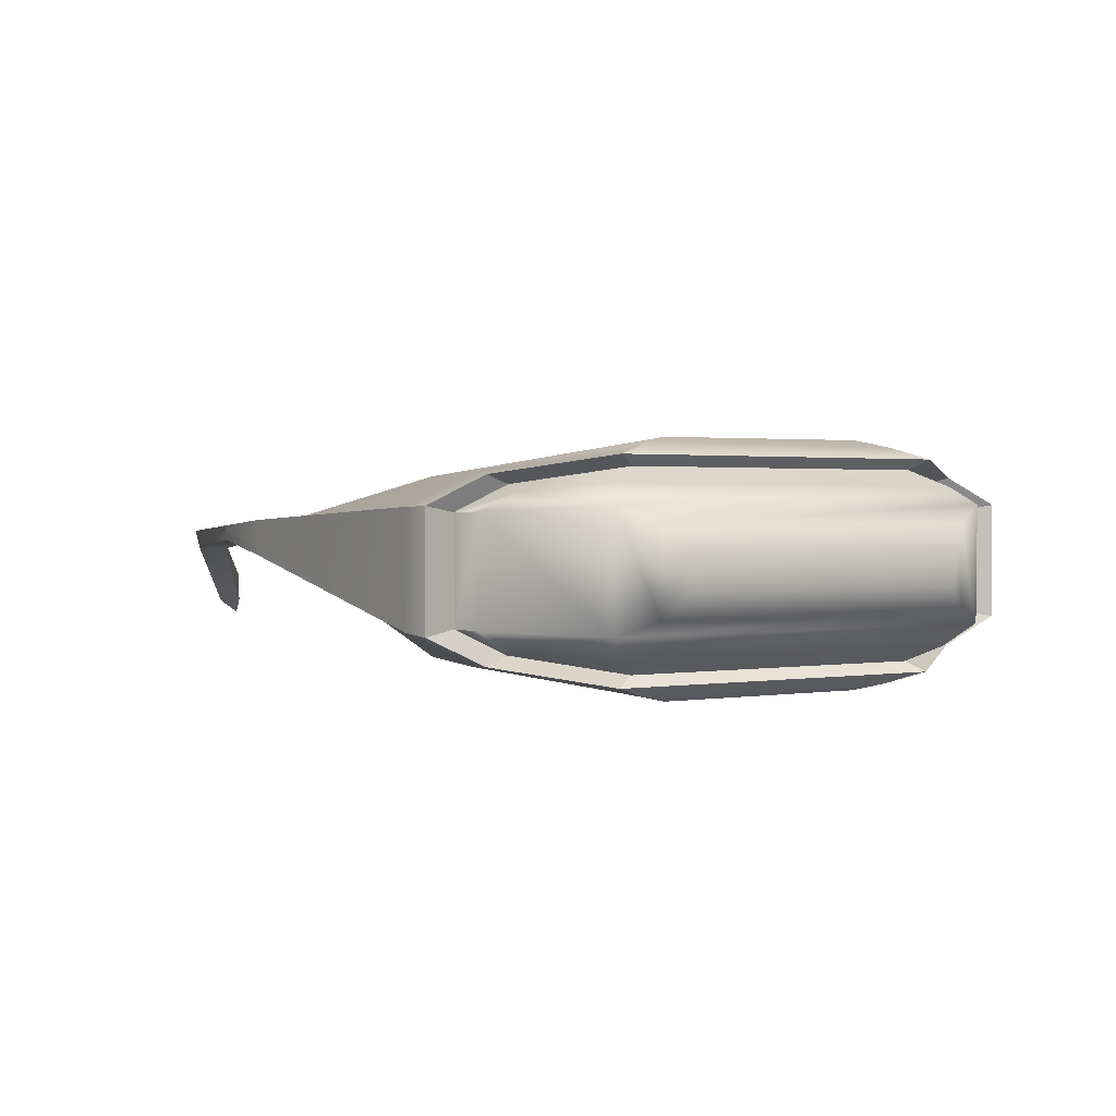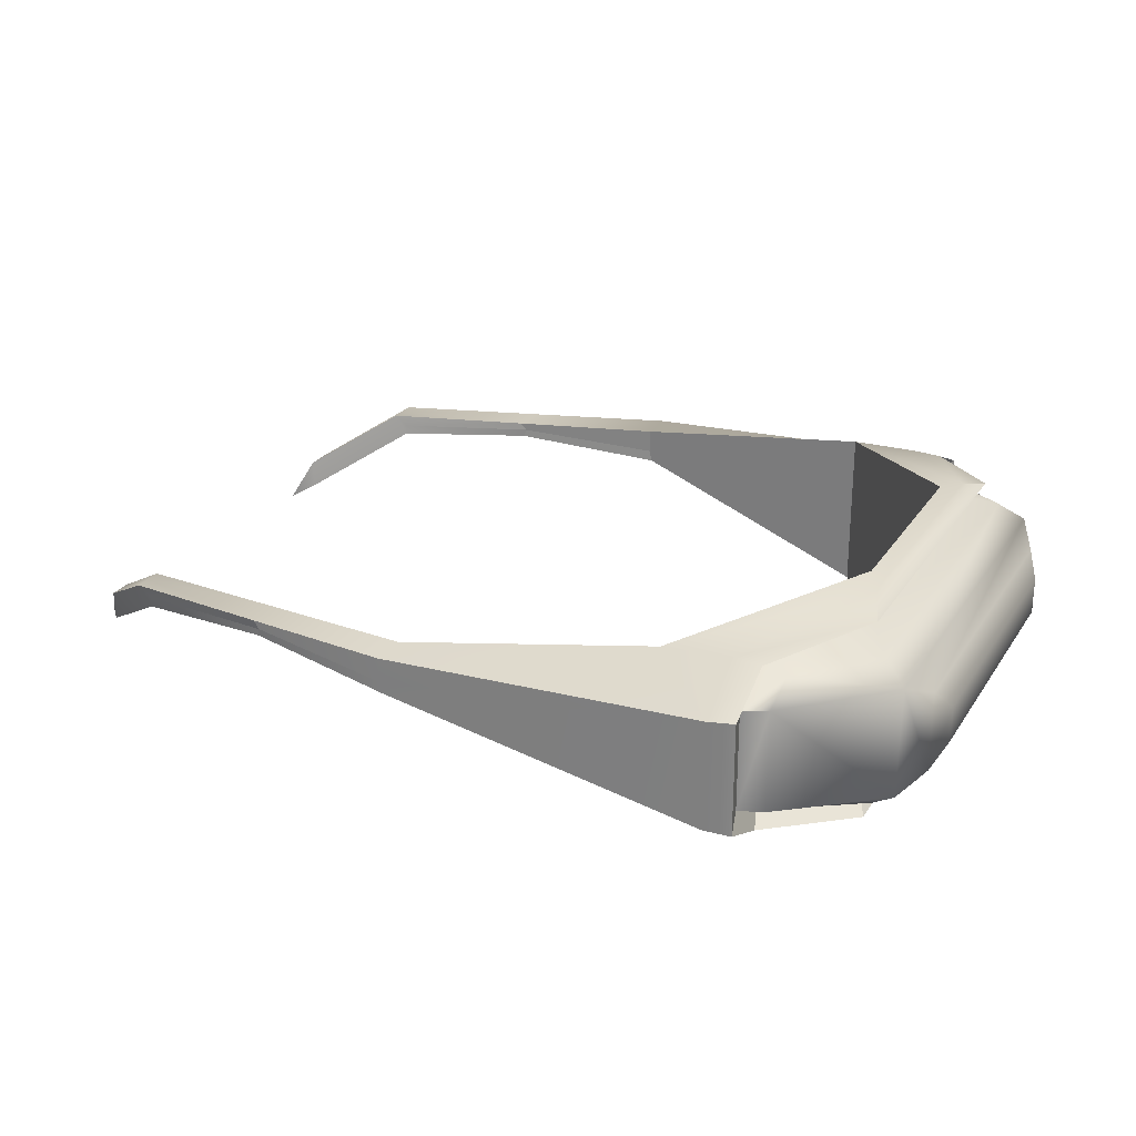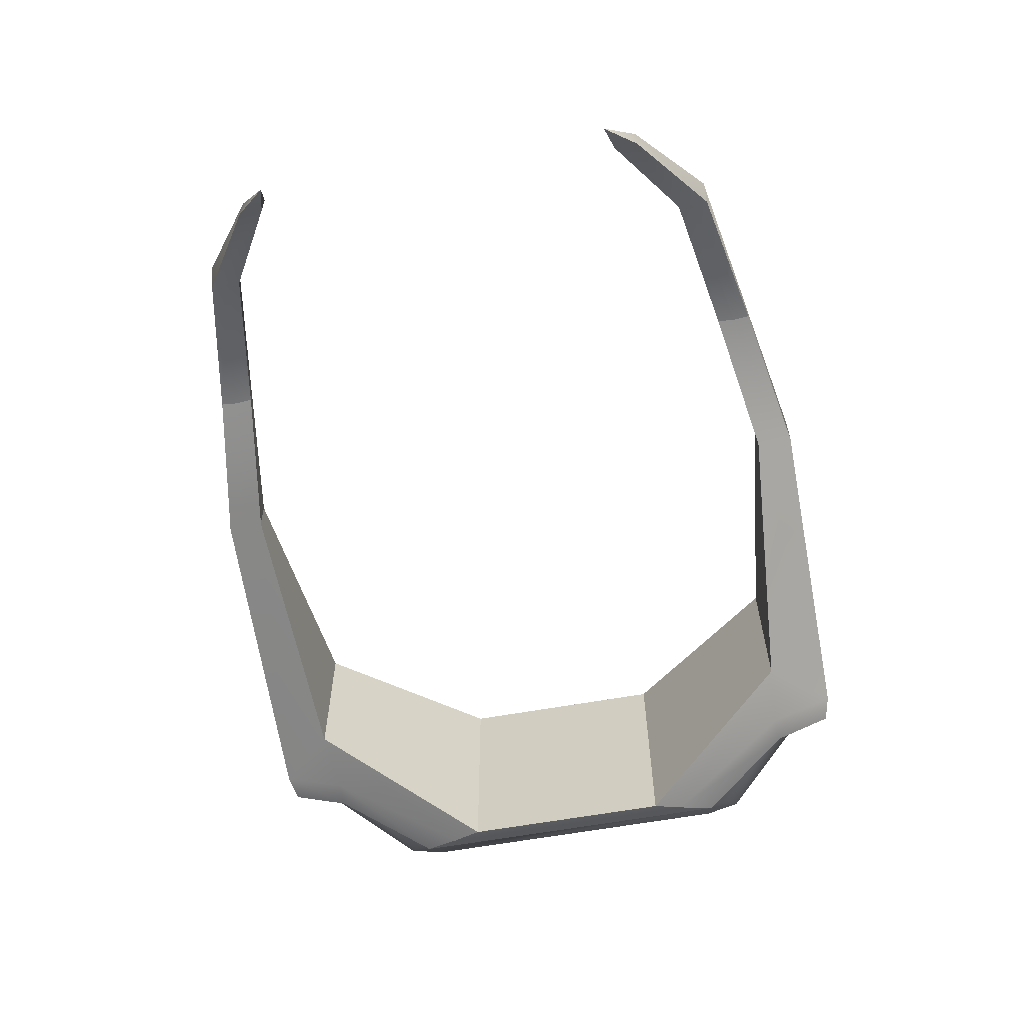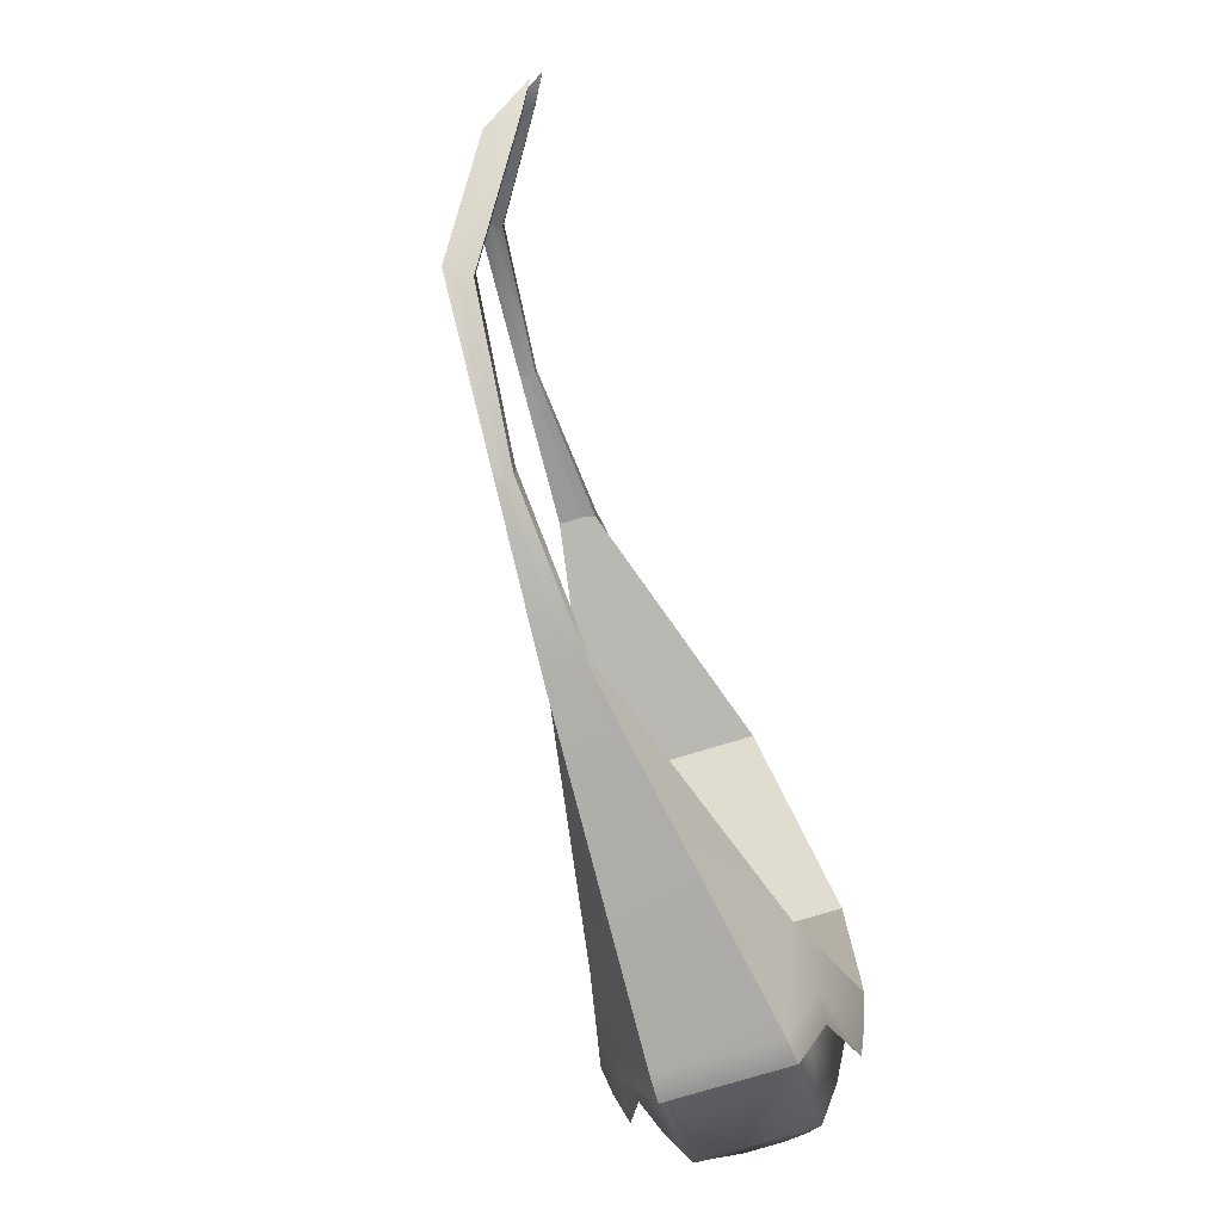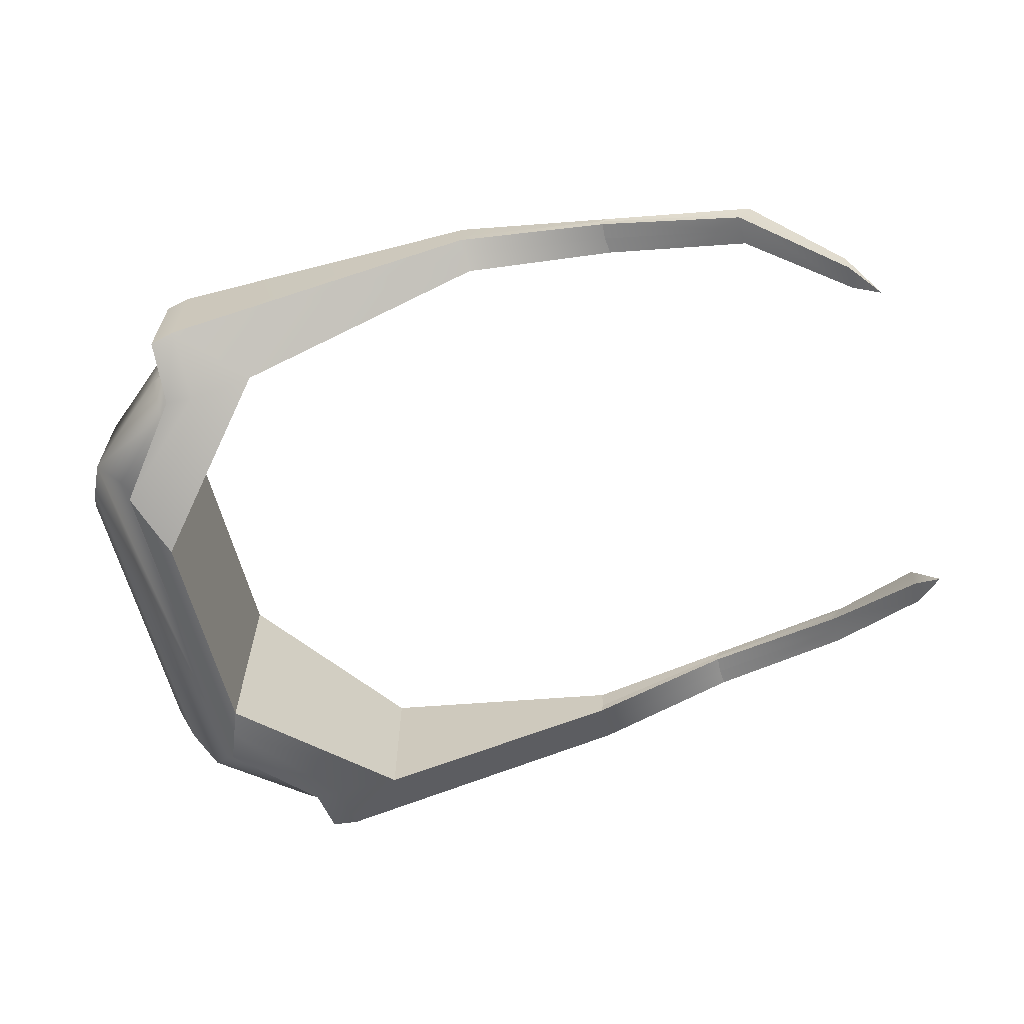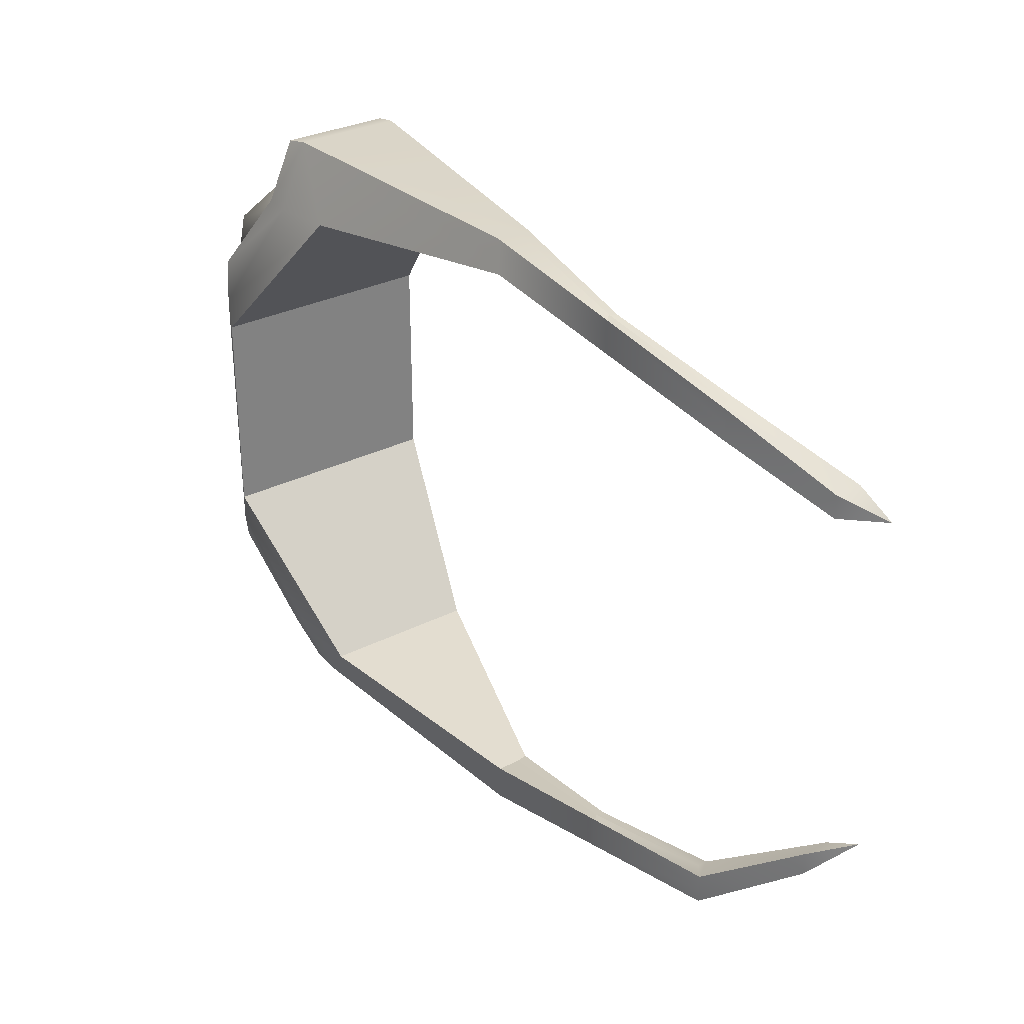
<metadata>
{"format":"obj","ext":"obj","renderer":"f3d","projection":"perspective","resolution":1024,"background":"white","views":[{"elev":1.6,"azim":58.7,"up":"+Y"},{"elev":25.5,"azim":25.7,"up":"+Y"},{"elev":-61.2,"azim":-79.6,"up":"+Y"},{"elev":-77.3,"azim":-73.2,"up":"+Z"},{"elev":-64.4,"azim":-164.5,"up":"+Y"},{"elev":30.3,"azim":-126.5,"up":"+Z"}]}
</metadata>
<code>
g default
v 0.03476 0.0446 0.08276
v 0.03542 0.03528 0.08276
v 0.03542 0.03528 0.07319
v 0.03476 0.0446 0.07319
v 0.03476 0.0446 -0.0794
v 0.03542 0.03528 -0.0794
v 0.03542 0.03528 -0.08897
v 0.03476 0.0446 -0.08897
v -0.04251 0.03525 0.06018
v -0.04251 0.03525 0.06812
v -0.04607 0.04063 0.06812
v -0.04607 0.04063 0.06018
v -0.04251 0.03525 -0.07433
v -0.04251 0.03525 -0.06638
v -0.04607 0.04063 -0.06638
v -0.04607 0.04063 -0.07433
v 0.1013 0.01259 0.06668
v 0.138 0.002838 0.02504
v 0.138 0.06448 0.02504
v 0.1013 0.05539 0.06668
v 0.1013 0.05539 -0.07289
v 0.138 0.06448 -0.03125
v 0.138 0.002838 -0.03125
v 0.1013 0.01259 -0.07289
v 0.1194 0.01975 -0.08928
v 0.1263 0.01899 -0.08785
v 0.1263 0.04851 -0.08785
v 0.1194 0.04828 -0.08928
v 0.1263 0.01899 0.08164
v 0.1194 0.01975 0.08307
v 0.1194 0.04828 0.08307
v 0.1263 0.04851 0.08164
v 0.1261 0.01176 0.06603
v 0.1188 0.01133 0.06559
v 0.1261 0.01179 -0.07226
v 0.1187 0.01134 -0.07181
v 0.1452 0.007189 0.04215
v 0.1412 0.004428 0.03265
v 0.1262 0.05567 0.06587
v 0.119 0.0562 0.06558
v 0.1414 0.06302 0.03201
v 0.1454 0.06021 0.0419
v 0.1262 0.05556 -0.0724
v 0.119 0.0562 -0.07179
v 0.1454 0.05982 -0.04914
v 0.1414 0.06267 -0.03989
v 0.1412 0.004428 -0.03886
v 0.1452 0.007189 -0.04836
v 0.1598 0.02313 0.04052
v 0.163 0.02899 0.03478
v 0.163 0.03833 0.03478
v 0.1598 0.04419 0.04052
v 0.1598 0.02313 -0.04673
v 0.163 0.02899 -0.04098
v 0.1598 0.04415 -0.04661
v 0.163 0.03851 -0.04109
v 0.1548 0.01949 0.04986
v 0.1548 0.01949 -0.05606
v 0.1551 0.04867 -0.05606
v 0.1551 0.04867 0.04986
v 0.1301 0.02025 -0.0765
v 0.1238 0.02048 -0.07924
v 0.1238 0.04701 -0.07925
v 0.1301 0.04708 -0.07651
v 0.1238 0.02048 0.07303
v 0.1301 0.02025 0.07029
v 0.1301 0.04708 0.0703
v 0.1238 0.04701 0.07304
v 0.1237 0.01401 -0.06524
v 0.1304 0.0161 -0.06722
v 0.148 0.01379 -0.05175
v 0.1428 0.00988 -0.04377
v 0.1238 0.05344 0.05887
v 0.1305 0.05149 0.06041
v 0.1484 0.05388 0.04524
v 0.1429 0.05751 0.03734
v 0.1305 0.05115 -0.06773
v 0.1484 0.05294 -0.0531
v 0.1303 0.01602 0.06096
v 0.148 0.01379 0.04554
v 0.1238 0.05334 -0.06537
v 0.1237 0.01399 0.05902
v 0.1428 0.00988 0.03756
v 0.1429 0.05717 -0.04446
v -0.06798 0.01869 0.04525
v -0.06811 0.01866 0.05131
v -0.06835 0.02618 0.05128
v -0.06823 0.02621 0.04523
v -0.06811 0.01866 -0.05751
v -0.06798 0.01869 -0.05146
v -0.06818 0.02623 -0.05144
v -0.06835 0.02618 -0.05749
v -0.07508 0.01457 0.04326
v -0.07508 0.01452 -0.04943
v -0.004278 0.03869 0.07113
v 0.03542 0.03528 0.07798
v -0.004641 0.0387 0.07544
v -0.04251 0.03525 0.06415
v -0.004641 0.0387 0.06668
v -0.004025 0.04068 0.07573
v 0.03476 0.03823 0.08276
v -0.005657 0.04262 0.07544
v -0.04251 0.03794 0.06812
v -0.005294 0.04263 0.07113
v 0.03476 0.0446 0.07798
v -0.005657 0.04262 0.06668
v -0.04607 0.04063 0.06415
v -0.00402 0.04068 0.06695
v 0.03476 0.03823 0.07319
v -0.04251 0.03794 0.06018
v -0.004278 0.03869 -0.07734
v 0.03542 0.03528 -0.08418
v -0.004641 0.0387 -0.07289
v -0.04251 0.03525 -0.07036
v -0.004641 0.0387 -0.08165
v -0.00402 0.04068 -0.07315
v 0.03476 0.03823 -0.0794
v -0.005657 0.04262 -0.07289
v -0.04251 0.03794 -0.06638
v -0.005294 0.04263 -0.07734
v 0.03476 0.0446 -0.08418
v -0.005657 0.04262 -0.08165
v -0.04607 0.04063 -0.07036
v -0.004025 0.04068 -0.08195
v 0.03476 0.03823 -0.08897
v -0.04251 0.03794 -0.07433
g pCube174
f 18 19 22 23
f 3 109 4 20 17
f 5 117 6 24 21
f 99 3 96 95
f 97 2 101 100
f 102 1 105 104
f 106 4 109 108
f 115 7 112 111
f 113 6 117 116
f 118 5 121 120
f 122 8 125 124
f 18 17 20 19
f 22 21 24 23
f 49 50 51 52
f 50 49 53 54
f 54 53 55 56
f 56 55 52 51
f 50 54 56 51
f 57 58 53 49
f 58 59 55 53
f 59 60 52 55
f 60 57 49 52
f 61 62 63 64
f 26 25 28 27
f 30 29 32 31
f 65 66 67 68
f 36 35 48 47
f 69 70 71 72
f 40 39 42 41
f 73 74 75 76
f 31 1 101 2 30
f 25 7 125 8 28
f 28 8 121 5 21 44
f 61 64 59 58
f 67 66 57 60
f 31 40 20 4 105 1
f 30 2 96 3 17 34
f 25 36 24 6 112 7
f 59 64 77 78
f 60 75 74 67
f 58 71 70 61
f 57 66 79 80
f 80 71 58 57
f 46 22 19 41
f 38 34 17 18
f 41 19 20 40
f 46 44 21 22
f 47 23 24 36
f 78 75 60 59
f 38 18 23 47
f 64 63 81 77
f 27 28 44 43
f 66 65 82 79
f 29 30 34 33
f 79 82 83 80
f 33 34 38 37
f 25 26 35 36
f 62 61 70 69
f 31 32 39 40
f 68 67 74 73
f 77 81 84 78
f 43 44 46 45
f 41 42 45 46
f 76 75 78 84
f 80 83 72 71
f 37 38 47 48
f 26 27 63 62
f 32 29 65 68
f 48 35 69 72
f 42 39 73 76
f 27 43 81 63
f 29 33 82 65
f 33 37 83 82
f 35 26 62 69
f 39 32 68 73
f 43 45 84 81
f 45 42 76 84
f 37 48 72 83
f 9 98 10 86 85
f 10 103 11 87 86
f 11 107 12 88 87
f 12 110 9 85 88
f 13 114 14 90 89
f 14 119 15 91 90
f 15 123 16 92 91
f 16 126 13 89 92
f 85 93 88
f 93 85 86
f 93 86 87
f 93 87 88
f 89 94 92
f 94 89 90
f 94 90 91
f 94 91 92
f 96 2 97 95
f 97 10 98 95
f 98 9 99 95
f 101 1 102 100
f 102 11 103 100
f 103 10 97 100
f 105 4 106 104
f 106 12 107 104
f 107 11 102 104
f 109 3 99 108
f 99 9 110 108
f 110 12 106 108
f 112 6 113 111
f 113 14 114 111
f 114 13 115 111
f 117 5 118 116
f 118 15 119 116
f 119 14 113 116
f 121 8 122 120
f 122 16 123 120
f 123 15 118 120
f 125 7 115 124
f 115 13 126 124
f 126 16 122 124

</code>
